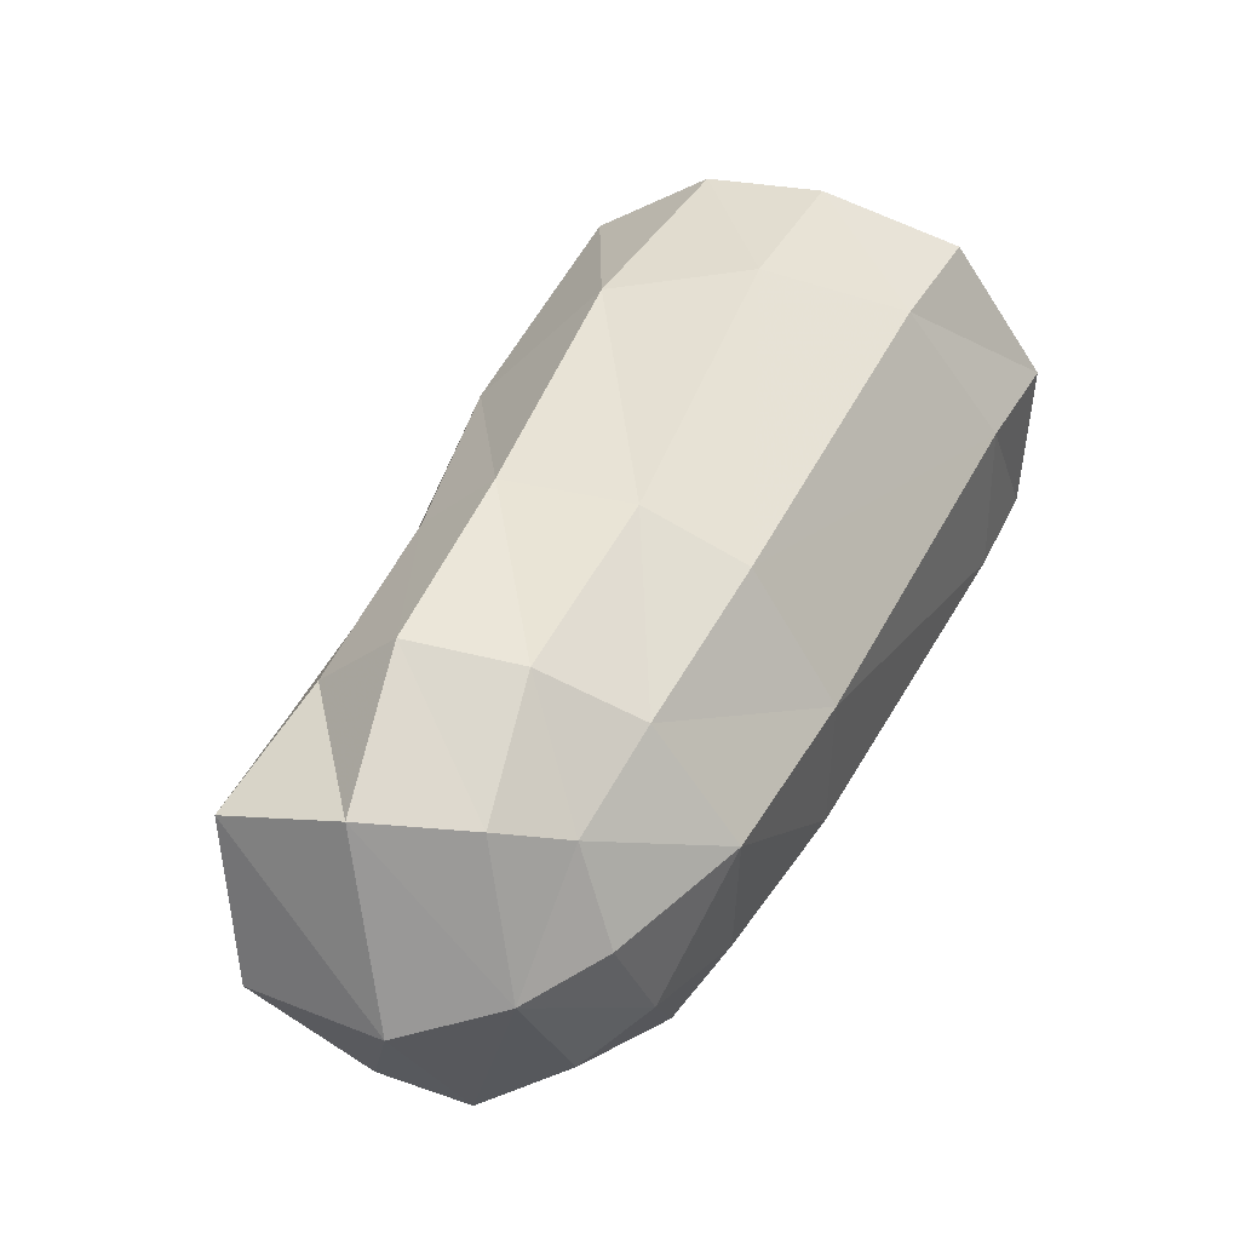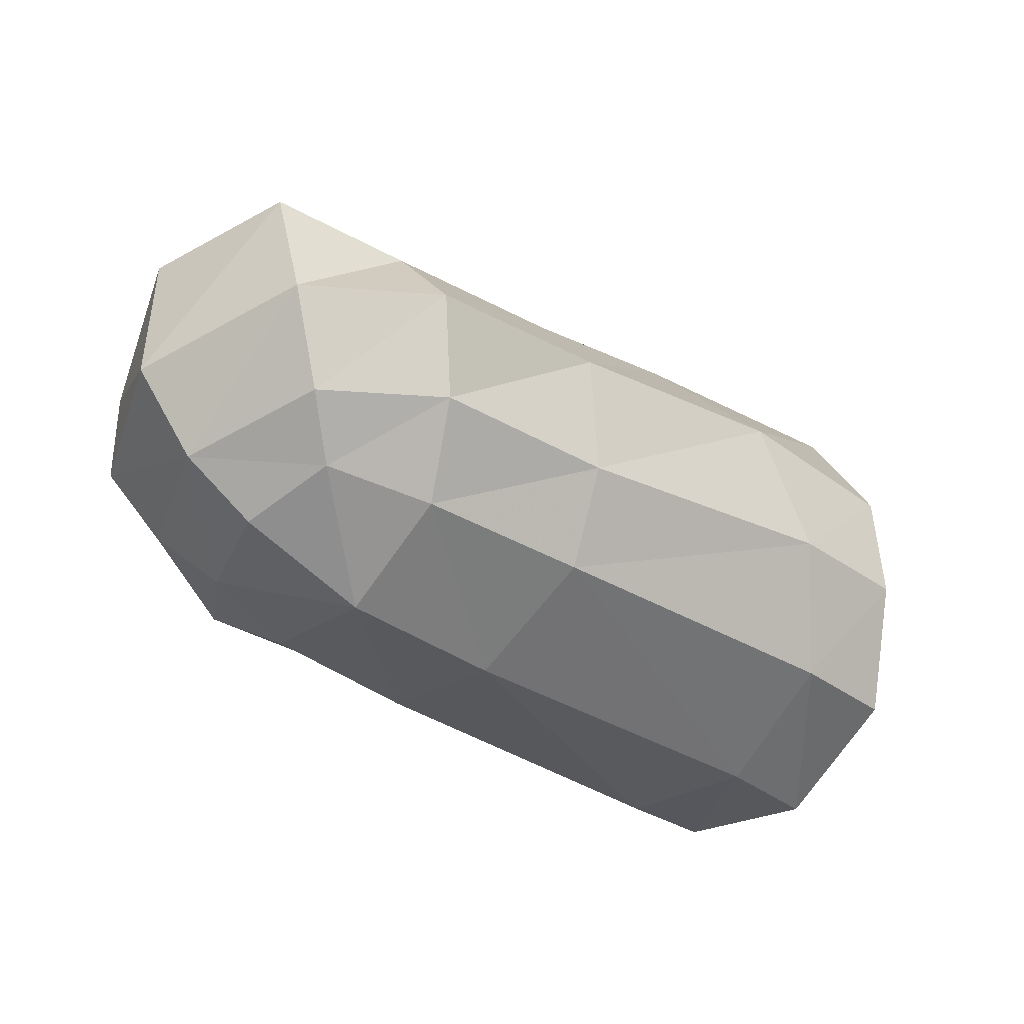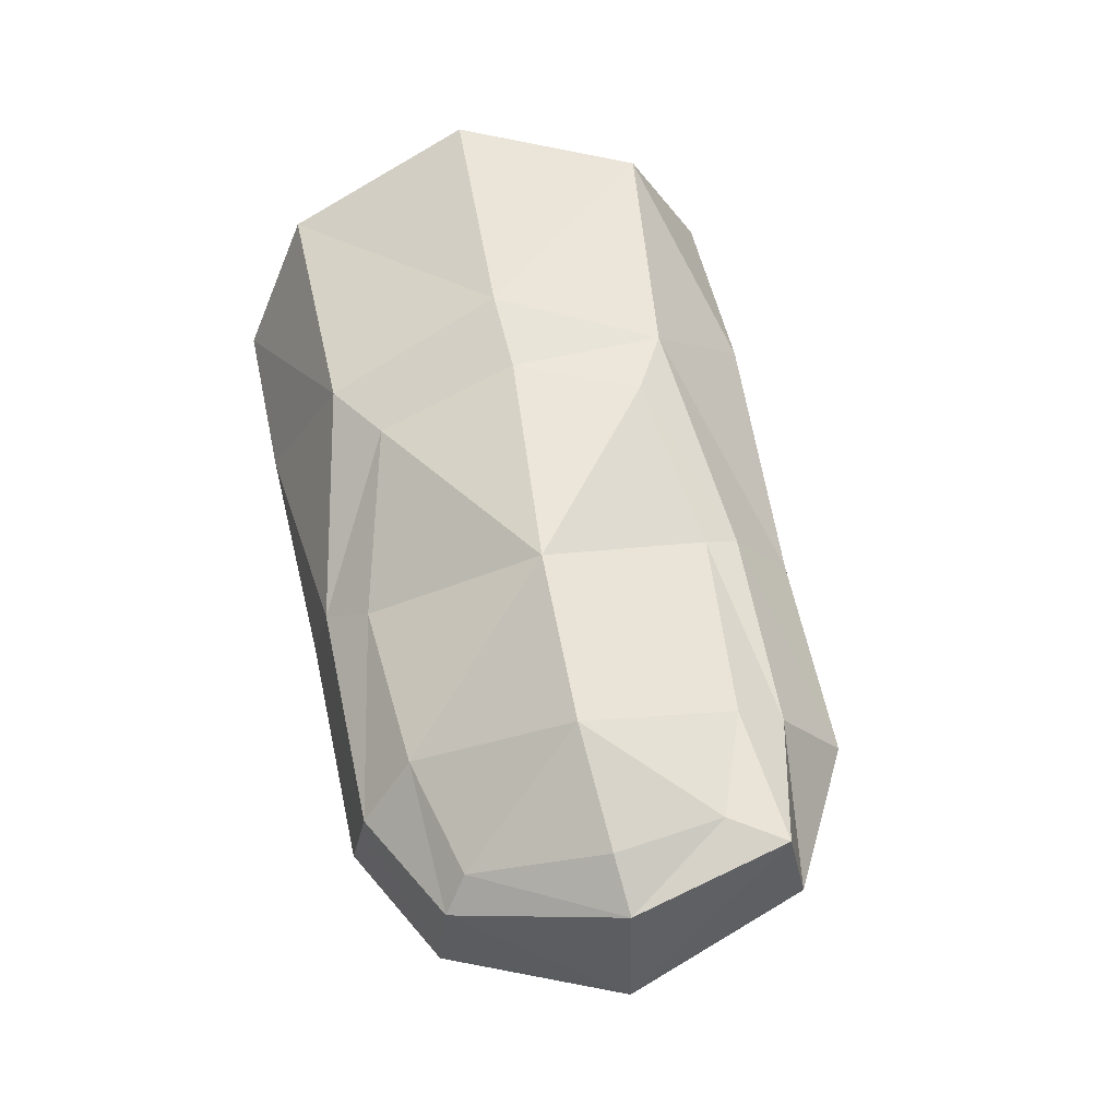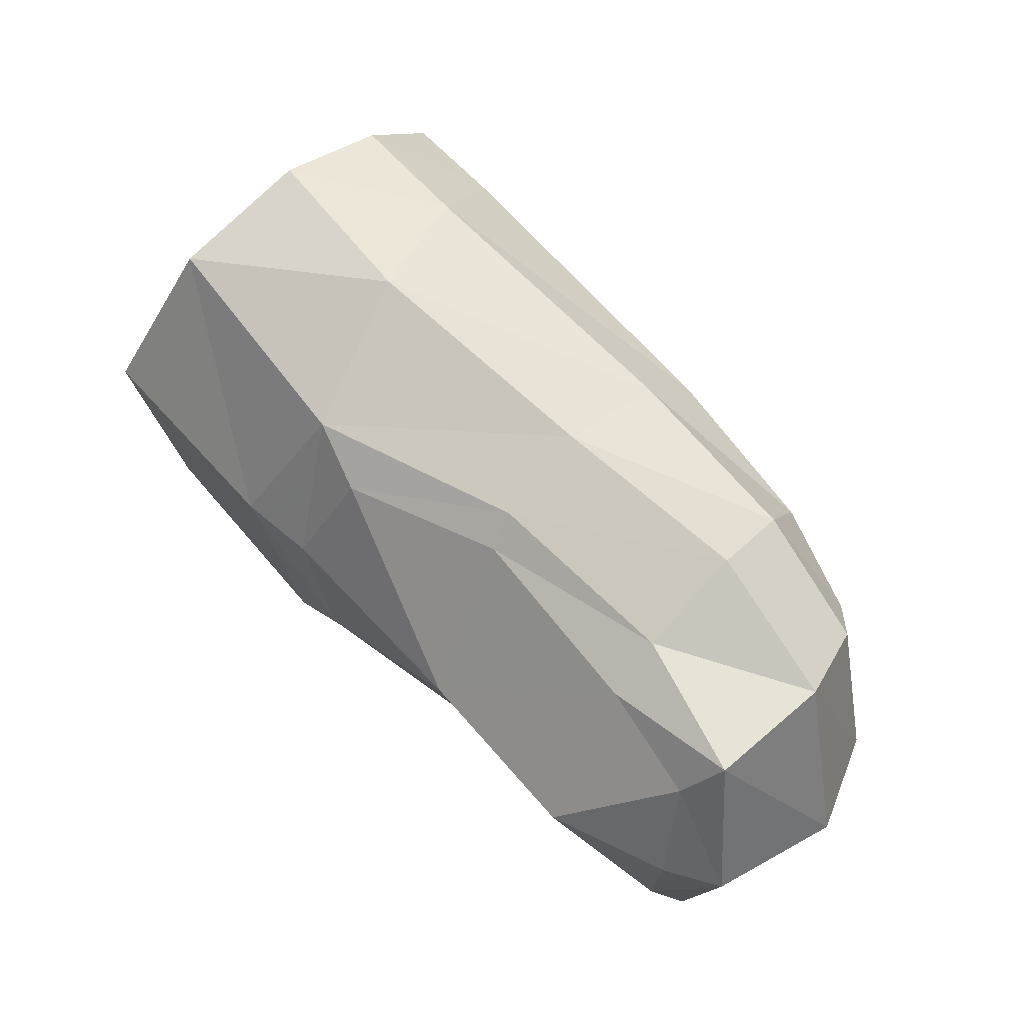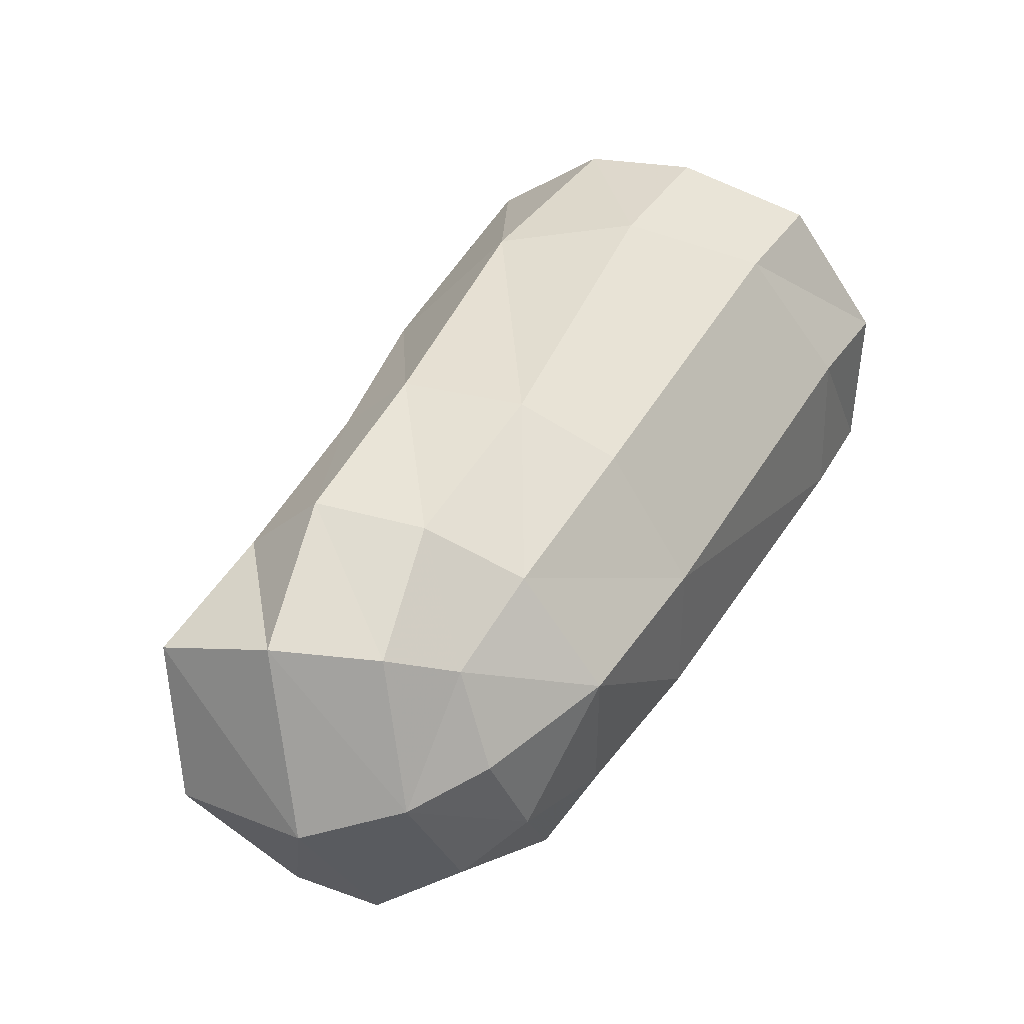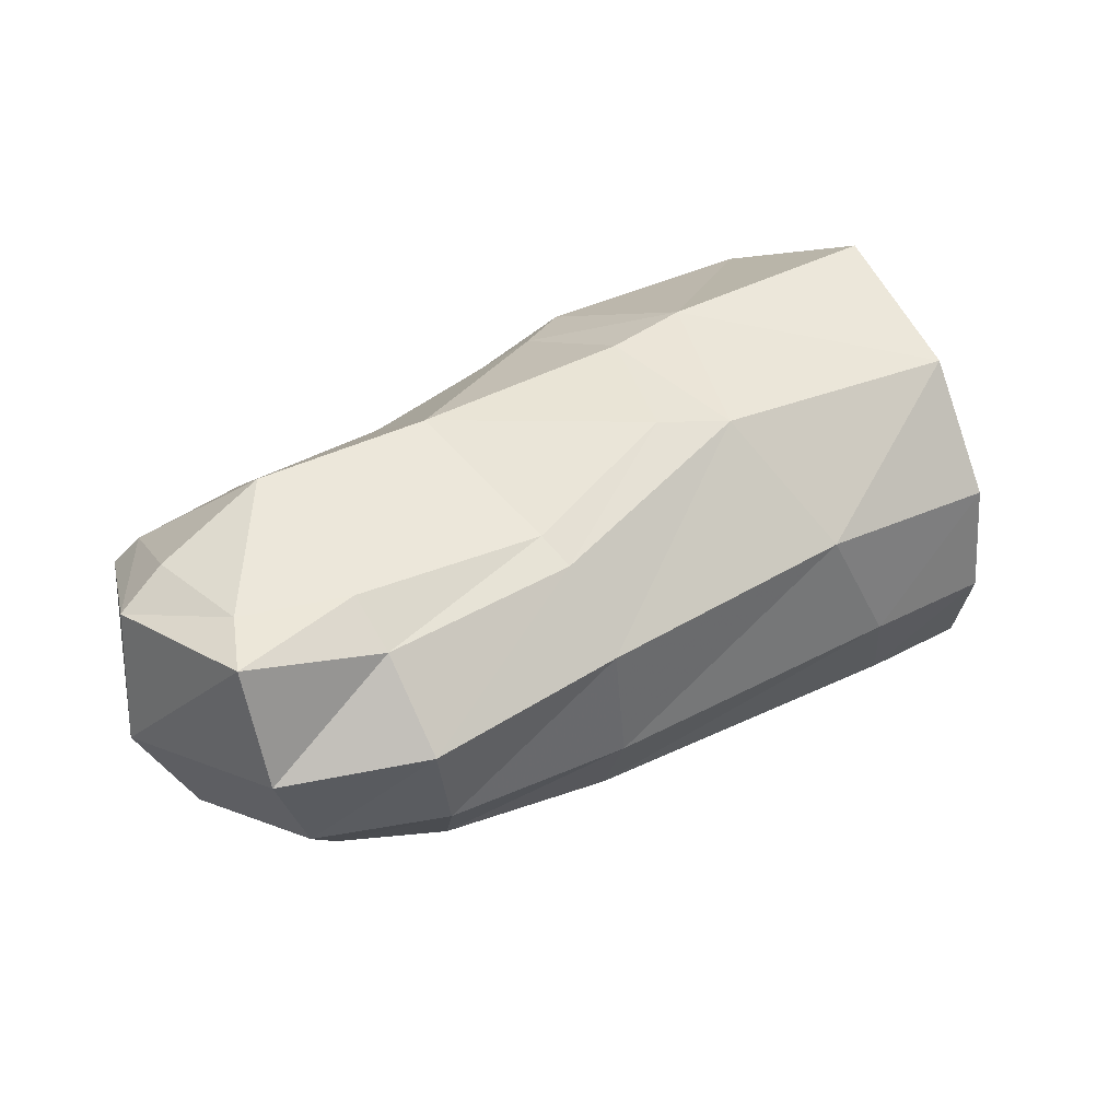
<metadata>
{"format":"obj","ext":"obj","renderer":"f3d","projection":"perspective","resolution":1024,"background":"white","views":[{"elev":27.0,"azim":-61.3,"up":"+Z"},{"elev":-35.3,"azim":-58.2,"up":"+Y"},{"elev":53.5,"azim":-117.3,"up":"+Y"},{"elev":35.0,"azim":-129.5,"up":"+Z"},{"elev":23.5,"azim":-58.9,"up":"+Z"},{"elev":33.8,"azim":-50.6,"up":"+Y"}]}
</metadata>
<code>
v 0.000944 0.005097 -0.00626
v 4e-06 0.007744 -0.000522
v -0.002733 0.006268 0.004641
v -0.003171 0.002345 0.006869
v -0.002944 -0.001307 0.006987
v 0.00036 0.001003 -0.008605
v -0.00027 -0.002966 -0.007966
v 0.001841 -0.006284 -0.003705
v -0.004445 0.000213 -0.009906
v -0.006542 0.005112 -0.008249
v -0.02282 0.003298 -0.00106
v -0.01682 0.003941 0.000751
v -0.0168 0.004535 -0.000372
v -0.02255 0.004506 -0.002551
v -0.01005 0.006198 0.00162
v -0.01171 0.006321 3.6e-05
v -0.009555 0.006934 -0.003316
v -0.01607 0.006255 -0.00564
v -0.01344 0.002947 -0.01033
v -0.01879 0.002874 -0.01144
v -0.02162 0.006107 -0.00734
v -0.008831 0.005335 -0.007608
v -0.02539 0.004359 -0.004593
v -0.02669 0.003856 -0.003158
v -0.007045 0.007322 -0.002732
v -0.009121 0.002653 0.00521
v -0.01695 0.001497 0.002647
v -0.02313 0.00064 0.00096
v -0.02656 1.7e-05 -0.002292
v -0.01628 -0.002428 0.002489
v -0.02202 -0.002511 0.000441
v -0.02505 -0.003005 -0.002513
v -0.01527 -0.00521 0.000913
v -0.02048 -0.005029 -0.001218
v -0.004654 -0.004943 0.004442
v -0.007104 -0.001312 0.005872
v -0.02337 -0.004589 -0.00319
v -0.02657 0.003492 -0.008218
v -0.02678 -0.000963 -0.008233
v -0.02505 0.004551 -0.007997
v -0.01215 0.001794 -0.01128
v -0.01896 0.000975 -0.01311
v -0.01136 -0.001018 -0.01155
v -0.01832 -0.001925 -0.01341
v -0.02332 0.001828 -0.01245
v -0.02291 0.002885 -0.01162
v -0.001081 -0.00495 0.00532
v 0.000863 -0.006989 0.001051
v -0.002802 -0.007114 0.000422
v -0.01421 -0.007296 -0.003176
v -0.001756 -0.006656 -0.004327
v -0.00501 -0.003394 -0.009136
v -0.01168 -0.00404 -0.01019
v -0.0129 -0.006558 -0.007618
v -0.01802 -0.004426 -0.01188
v -0.01746 -0.005948 -0.009309
v -0.01938 -0.007075 -0.004794
v -0.02221 -0.003802 -0.011
v -0.02307 -0.001131 -0.01266
v -0.02524 -0.003843 -0.007223
v -0.02111 -0.005559 -0.009182
v -0.02322 -0.005484 -0.006258
f 9 10 6
f 6 10 1
f 12 13 11
f 11 13 14
f 15 16 12
f 12 16 13
f 13 16 18
f 18 16 17
f 19 20 18
f 18 20 21
f 17 22 18
f 18 22 19
f 21 14 18
f 18 14 13
f 23 24 14
f 14 24 11
f 16 15 17
f 17 15 25
f 15 3 25
f 25 3 2
f 15 26 3
f 3 26 4
f 12 27 15
f 15 27 26
f 27 12 28
f 28 12 11
f 17 25 22
f 22 25 10
f 10 25 1
f 1 25 2
f 24 29 11
f 11 29 28
f 30 27 31
f 31 27 28
f 29 32 28
f 28 32 31
f 33 30 34
f 34 30 31
f 30 33 36
f 36 33 35
f 32 37 31
f 31 37 34
f 27 30 26
f 26 30 36
f 26 36 4
f 4 36 5
f 29 24 39
f 39 24 38
f 24 23 38
f 38 23 40
f 19 22 41
f 41 22 10
f 20 19 42
f 42 19 41
f 10 9 41
f 41 9 43
f 42 41 44
f 44 41 43
f 42 45 20
f 20 45 46
f 40 46 38
f 38 46 45
f 47 35 48
f 48 35 49
f 35 33 49
f 49 33 50
f 48 49 8
f 8 49 51
f 47 5 35
f 35 5 36
f 52 7 51
f 51 7 8
f 52 9 7
f 7 9 6
f 53 43 52
f 52 43 9
f 53 52 54
f 54 52 51
f 55 53 56
f 56 53 54
f 49 50 51
f 51 50 54
f 50 57 54
f 54 57 56
f 53 55 43
f 43 55 44
f 59 44 58
f 58 44 55
f 58 61 60
f 60 61 62
f 58 55 61
f 61 55 56
f 58 60 59
f 59 60 39
f 59 39 45
f 45 39 38
f 45 42 59
f 59 42 44
f 33 34 50
f 50 34 57
f 62 57 37
f 37 57 34
f 62 61 57
f 57 61 56
f 62 37 60
f 60 37 32
f 32 29 60
f 60 29 39
f 14 21 23
f 23 21 40
f 40 21 46
f 46 21 20

</code>
